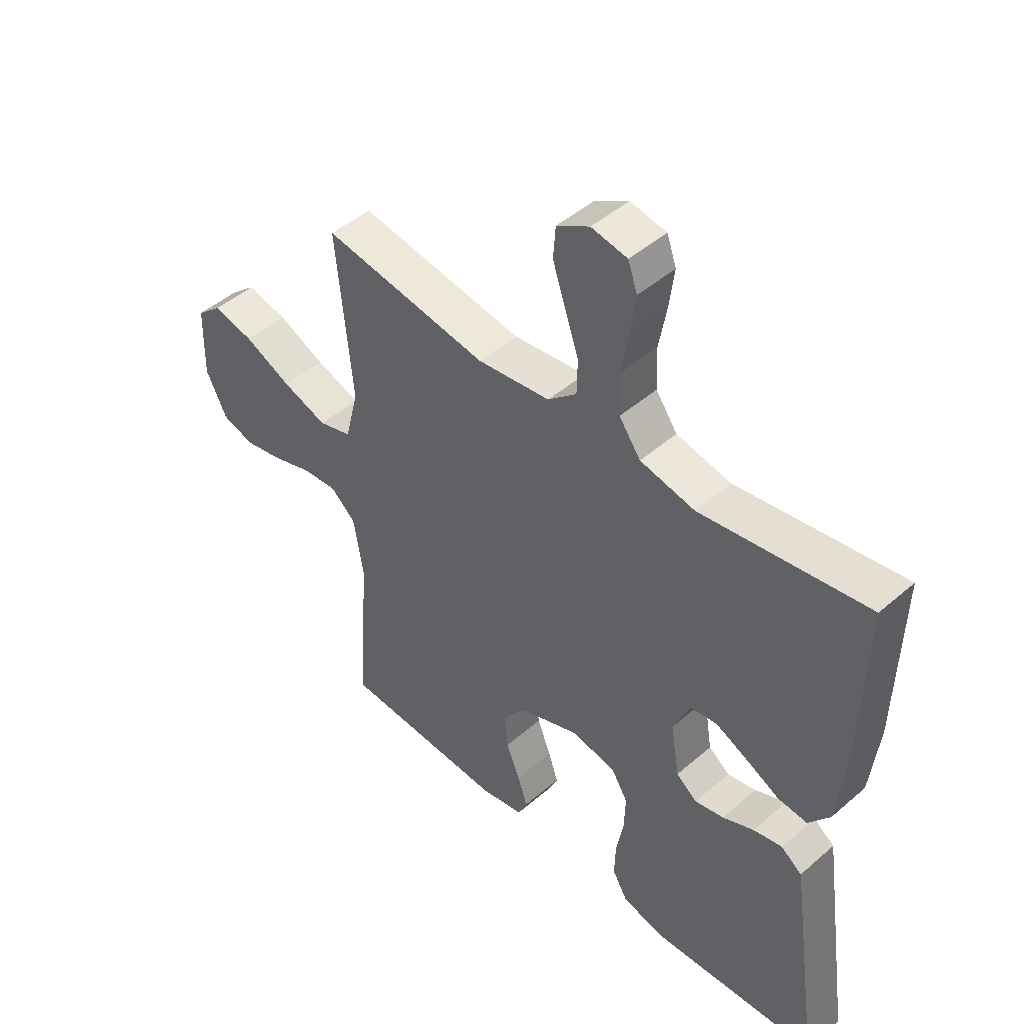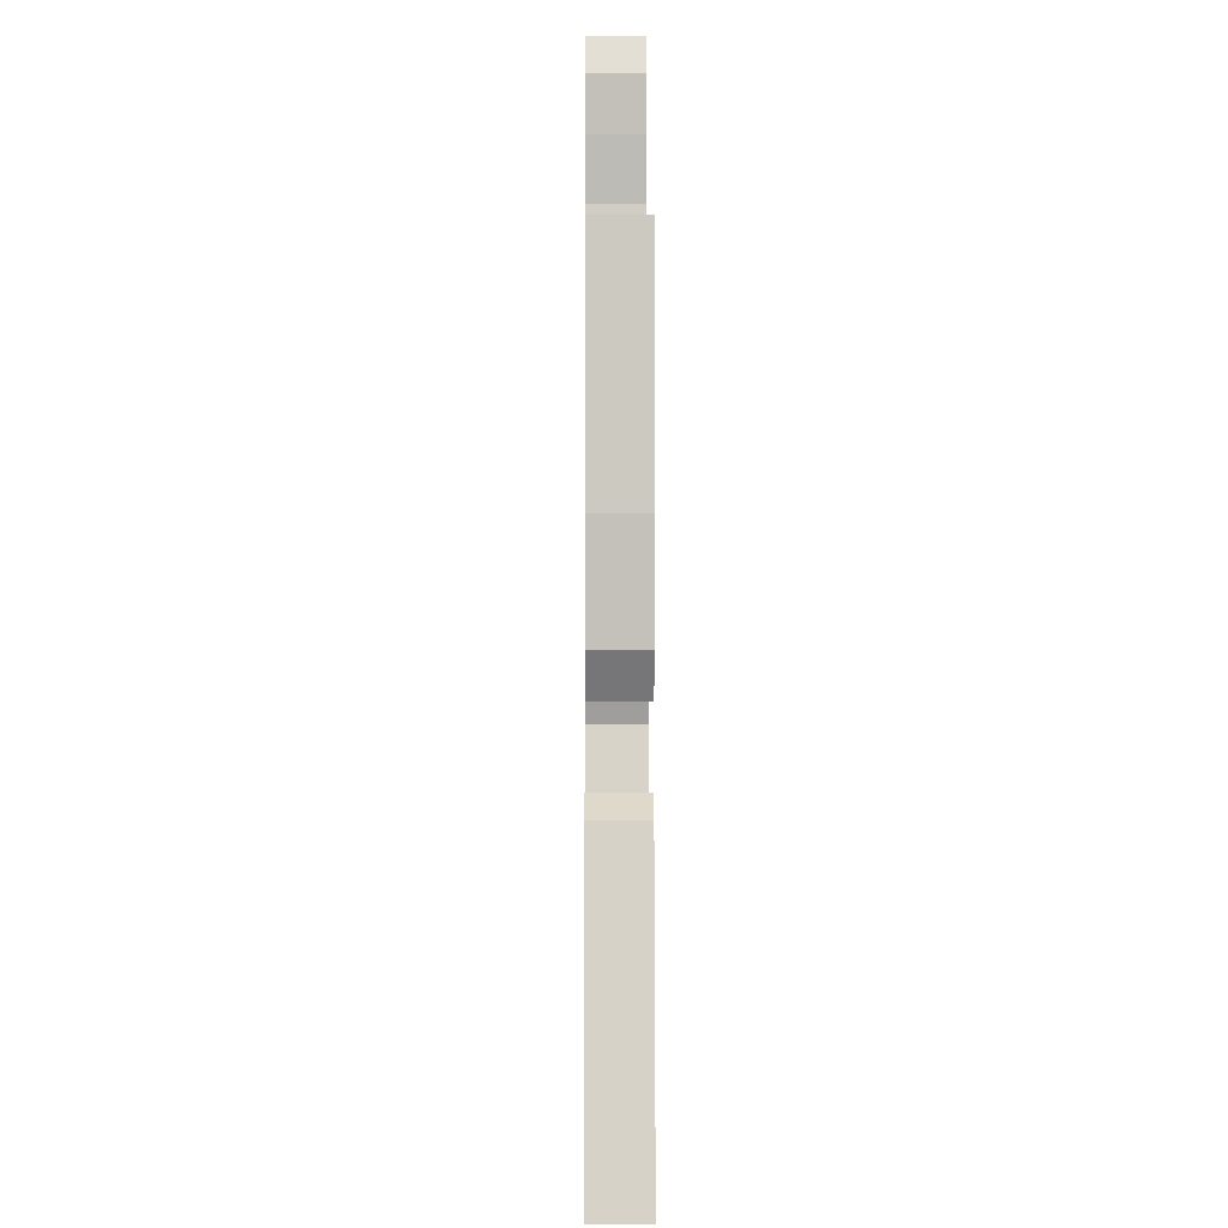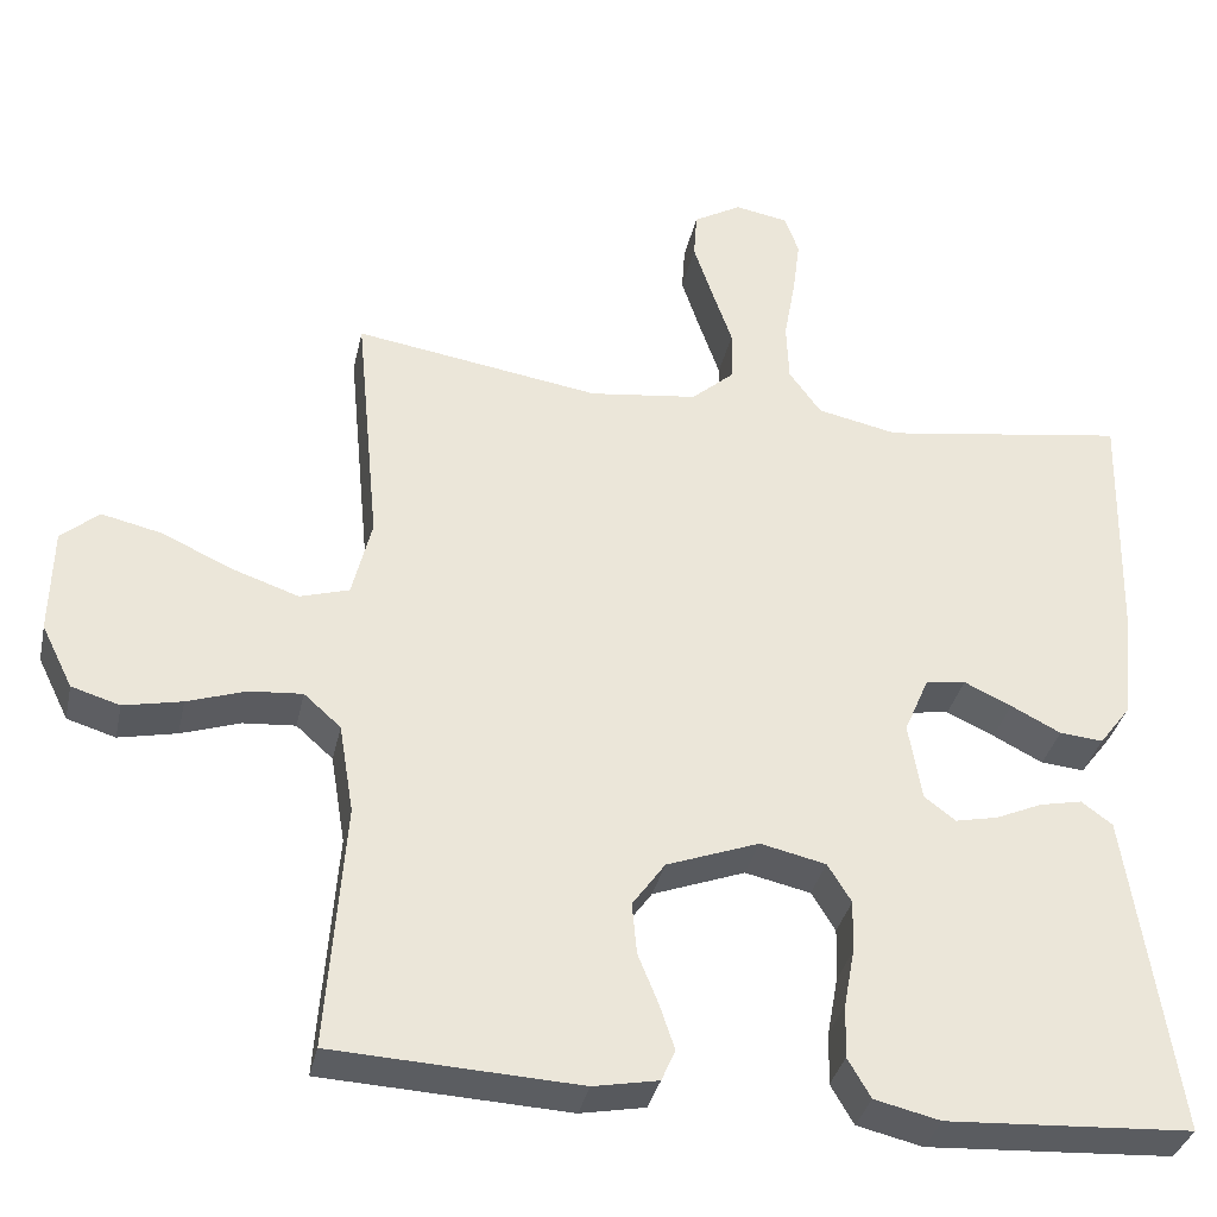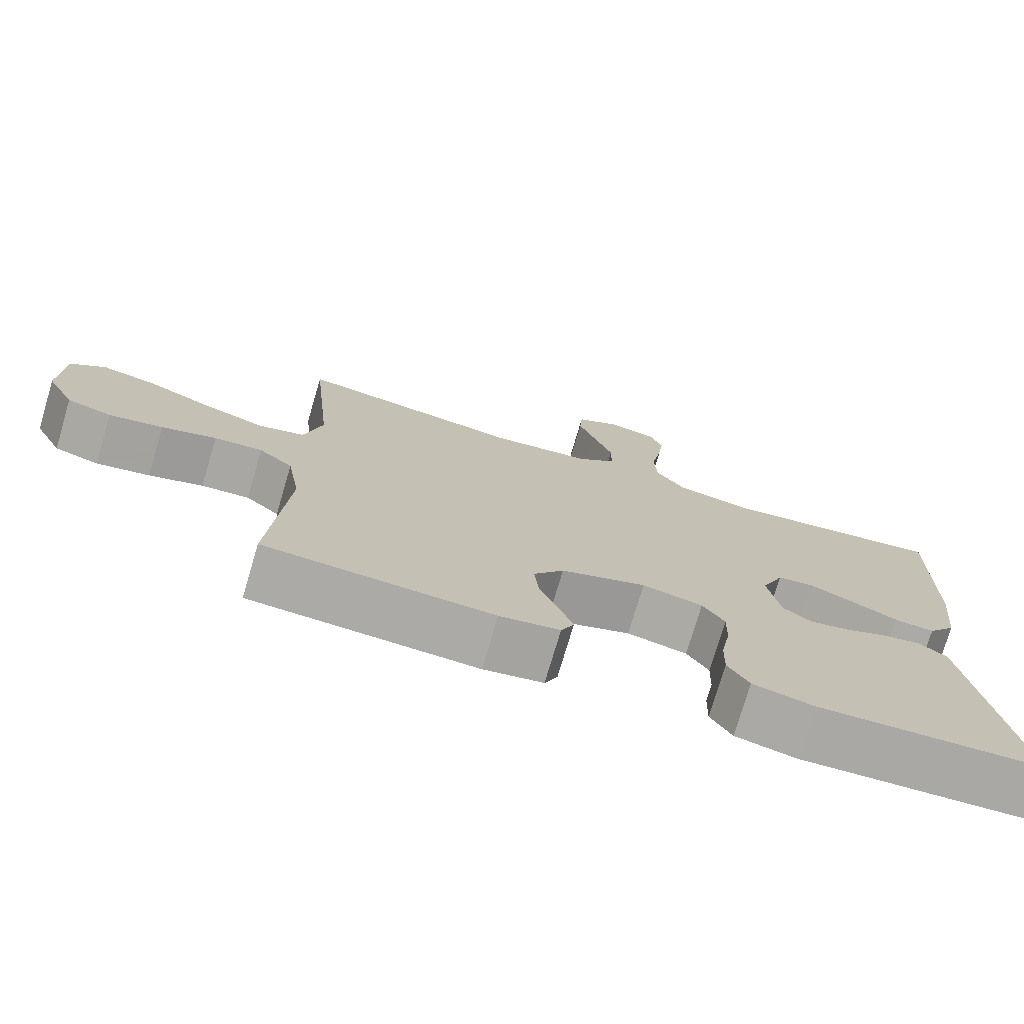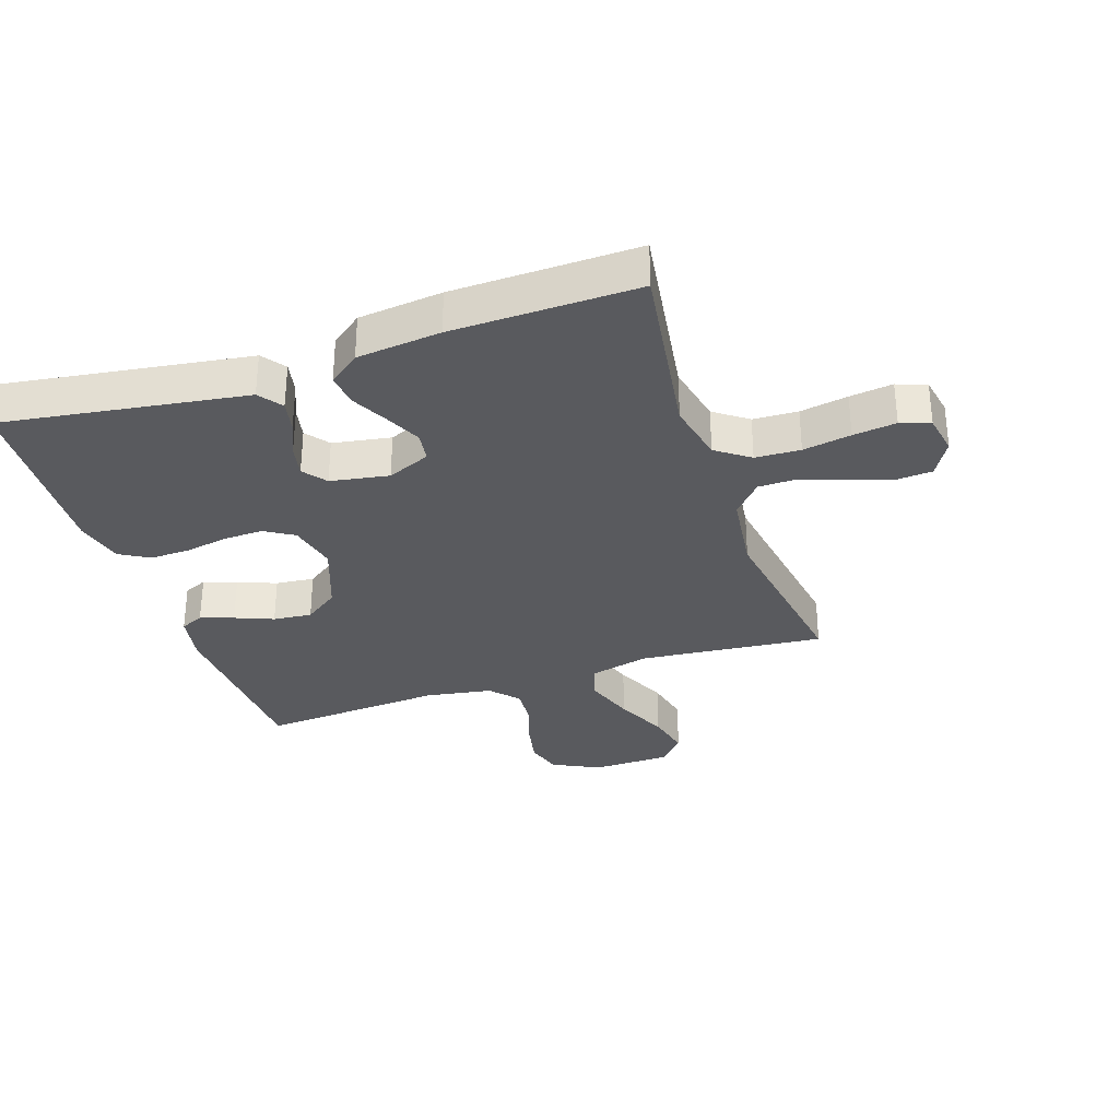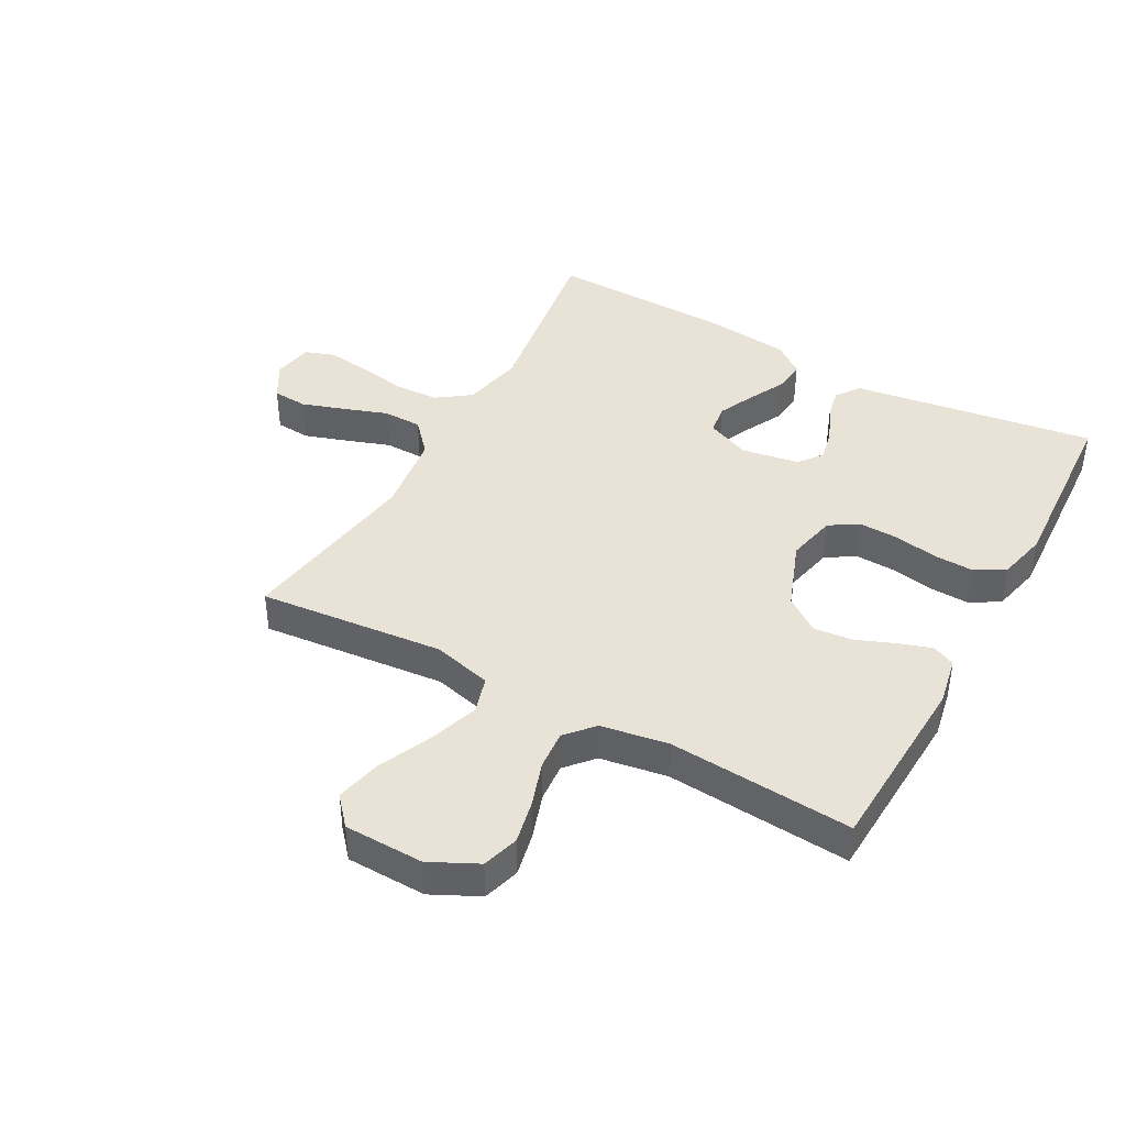
<metadata>
{"format":"obj","ext":"obj","renderer":"f3d","projection":"perspective","resolution":1024,"background":"white","views":[{"elev":46.5,"azim":-134.5,"up":"+Z"},{"elev":-4.1,"azim":-90.5,"up":"+Z"},{"elev":-34.8,"azim":167.9,"up":"+Z"},{"elev":-75.6,"azim":163.5,"up":"+Z"},{"elev":-31.8,"azim":-71.5,"up":"+Y"},{"elev":41.9,"azim":118.8,"up":"+Y"}]}
</metadata>
<code>
v -0.5 0.07 0.5
v -0.2 0.07 0.455
v -0.101 0.07 0.476
v -0.062 0.07 0.53
v -0.059 0.07 0.603
v -0.073 0.07 0.681
v -0.082 0.07 0.751
v -0.065 0.07 0.799
v 0 0.07 0.811
v 0.059 0.07 0.777
v 0.063 0.07 0.72
v 0.04 0.07 0.651
v 0.015 0.07 0.579
v 0.016 0.07 0.516
v 0.068 0.07 0.47
v 0.2 0.07 0.453
v 0.5 0.07 0.5
v 0.471 0.07 0.2
v 0.495 0.07 0.103
v 0.555 0.07 0.085
v 0.637 0.07 0.113
v 0.722 0.07 0.152
v 0.796 0.07 0.169
v 0.842 0.07 0.129
v 0.845 0.07 0
v 0.807 0.07 -0.077
v 0.748 0.07 -0.095
v 0.677 0.07 -0.08
v 0.605 0.07 -0.056
v 0.541 0.07 -0.051
v 0.496 0.07 -0.091
v 0.478 0.07 -0.2
v 0.5 0.07 -0.5
v 0.2 0.07 -0.515
v 0.121 0.07 -0.5
v 0.104 0.07 -0.462
v 0.122 0.07 -0.408
v 0.147 0.07 -0.346
v 0.153 0.07 -0.283
v 0.113 0.07 -0.227
v 0 0.07 -0.185
v -0.08 0.07 -0.203
v -0.109 0.07 -0.25
v -0.107 0.07 -0.314
v -0.094 0.07 -0.385
v -0.092 0.07 -0.45
v -0.12 0.07 -0.498
v -0.2 0.07 -0.517
v -0.5 0.07 -0.5
v -0.456 0.07 -0.2
v -0.442 0.07 -0.105
v -0.404 0.07 -0.077
v -0.352 0.07 -0.088
v -0.295 0.07 -0.113
v -0.243 0.07 -0.124
v -0.205 0.07 -0.095
v -0.189 0.07 0
v -0.219 0.07 0.07
v -0.268 0.07 0.077
v -0.326 0.07 0.05
v -0.387 0.07 0.019
v -0.44 0.07 0.014
v -0.478 0.07 0.064
v -0.493 0.07 0.2
v -0.5 0 0.5
v -0.2 0 0.455
v -0.101 0 0.476
v -0.062 0 0.53
v -0.059 0 0.603
v -0.073 0 0.681
v -0.082 0 0.751
v -0.065 0 0.799
v 0 0 0.811
v 0.059 0 0.777
v 0.063 0 0.72
v 0.04 0 0.651
v 0.015 0 0.579
v 0.016 0 0.516
v 0.068 0 0.47
v 0.2 0 0.453
v 0.5 0 0.5
v 0.471 0 0.2
v 0.495 0 0.103
v 0.555 0 0.085
v 0.637 0 0.113
v 0.722 0 0.152
v 0.796 0 0.169
v 0.842 0 0.129
v 0.845 0 0
v 0.807 0 -0.077
v 0.748 0 -0.095
v 0.677 0 -0.08
v 0.605 0 -0.056
v 0.541 0 -0.051
v 0.496 0 -0.091
v 0.478 0 -0.2
v 0.5 0 -0.5
v 0.2 0 -0.515
v 0.121 0 -0.5
v 0.104 0 -0.462
v 0.122 0 -0.408
v 0.147 0 -0.346
v 0.153 0 -0.283
v 0.113 0 -0.227
v 0 0 -0.185
v -0.08 0 -0.203
v -0.109 0 -0.25
v -0.107 0 -0.314
v -0.094 0 -0.385
v -0.092 0 -0.45
v -0.12 0 -0.498
v -0.2 0 -0.517
v -0.5 0 -0.5
v -0.456 0 -0.2
v -0.442 0 -0.105
v -0.404 0 -0.077
v -0.352 0 -0.088
v -0.295 0 -0.113
v -0.243 0 -0.124
v -0.205 0 -0.095
v -0.189 0 0
v -0.219 0 0.07
v -0.268 0 0.077
v -0.326 0 0.05
v -0.387 0 0.019
v -0.44 0 0.014
v -0.478 0 0.064
v -0.493 0 0.2
f 64 1 2
f 63 64 2
f 62 63 2
f 61 62 2
f 60 61 2
f 59 60 2 3
f 58 59 3 4
f 57 58 4
f 56 57 4
f 52 53 54
f 51 52 54
f 50 51 54
f 49 50 54
f 48 49 54
f 47 48 54
f 46 47 54
f 45 46 54
f 44 45 54
f 43 44 54 55
f 42 43 55 56
f 36 37 38
f 35 36 38
f 34 35 38
f 33 34 38
f 32 33 38
f 31 32 38 39
f 30 31 39 40
f 27 28 29
f 26 27 29
f 25 26 29
f 24 25 29
f 23 24 29
f 22 23 29
f 21 22 29
f 20 21 29 30
f 30 40 41
f 20 30 41
f 19 20 41
f 16 17 18
f 41 42 56
f 19 41 56
f 18 19 56
f 16 18 56
f 15 16 56
f 11 12 13
f 10 11 13
f 9 10 13
f 8 9 13
f 7 8 13
f 6 7 13
f 5 6 13
f 14 15 56 4
f 4 5 13 14
f 66 65 128
f 66 128 127
f 66 127 126
f 66 126 125
f 66 125 124
f 67 66 124 123
f 68 67 123 122
f 68 122 121
f 68 121 120
f 118 117 116
f 118 116 115
f 118 115 114
f 118 114 113
f 118 113 112
f 118 112 111
f 118 111 110
f 118 110 109
f 118 109 108
f 119 118 108 107
f 120 119 107 106
f 102 101 100
f 102 100 99
f 102 99 98
f 102 98 97
f 102 97 96
f 103 102 96 95
f 104 103 95 94
f 93 92 91
f 93 91 90
f 93 90 89
f 93 89 88
f 93 88 87
f 93 87 86
f 93 86 85
f 94 93 85 84
f 105 104 94
f 105 94 84
f 105 84 83
f 82 81 80
f 120 106 105
f 120 105 83
f 120 83 82
f 120 82 80
f 120 80 79
f 77 76 75
f 77 75 74
f 77 74 73
f 77 73 72
f 77 72 71
f 77 71 70
f 77 70 69
f 68 120 79 78
f 78 77 69 68
f 1 65 66 2
f 2 66 67 3
f 3 67 68 4
f 4 68 69 5
f 5 69 70 6
f 6 70 71 7
f 7 71 72 8
f 8 72 73 9
f 9 73 74 10
f 10 74 75 11
f 11 75 76 12
f 12 76 77 13
f 13 77 78 14
f 14 78 79 15
f 15 79 80 16
f 16 80 81 17
f 17 81 82 18
f 18 82 83 19
f 19 83 84 20
f 20 84 85 21
f 21 85 86 22
f 22 86 87 23
f 23 87 88 24
f 24 88 89 25
f 25 89 90 26
f 26 90 91 27
f 27 91 92 28
f 28 92 93 29
f 29 93 94 30
f 30 94 95 31
f 31 95 96 32
f 32 96 97 33
f 33 97 98 34
f 34 98 99 35
f 35 99 100 36
f 36 100 101 37
f 37 101 102 38
f 38 102 103 39
f 39 103 104 40
f 40 104 105 41
f 41 105 106 42
f 42 106 107 43
f 43 107 108 44
f 44 108 109 45
f 45 109 110 46
f 46 110 111 47
f 47 111 112 48
f 48 112 113 49
f 49 113 114 50
f 50 114 115 51
f 51 115 116 52
f 52 116 117 53
f 53 117 118 54
f 54 118 119 55
f 55 119 120 56
f 56 120 121 57
f 57 121 122 58
f 58 122 123 59
f 59 123 124 60
f 60 124 125 61
f 61 125 126 62
f 62 126 127 63
f 63 127 128 64
f 64 128 65 1

</code>
